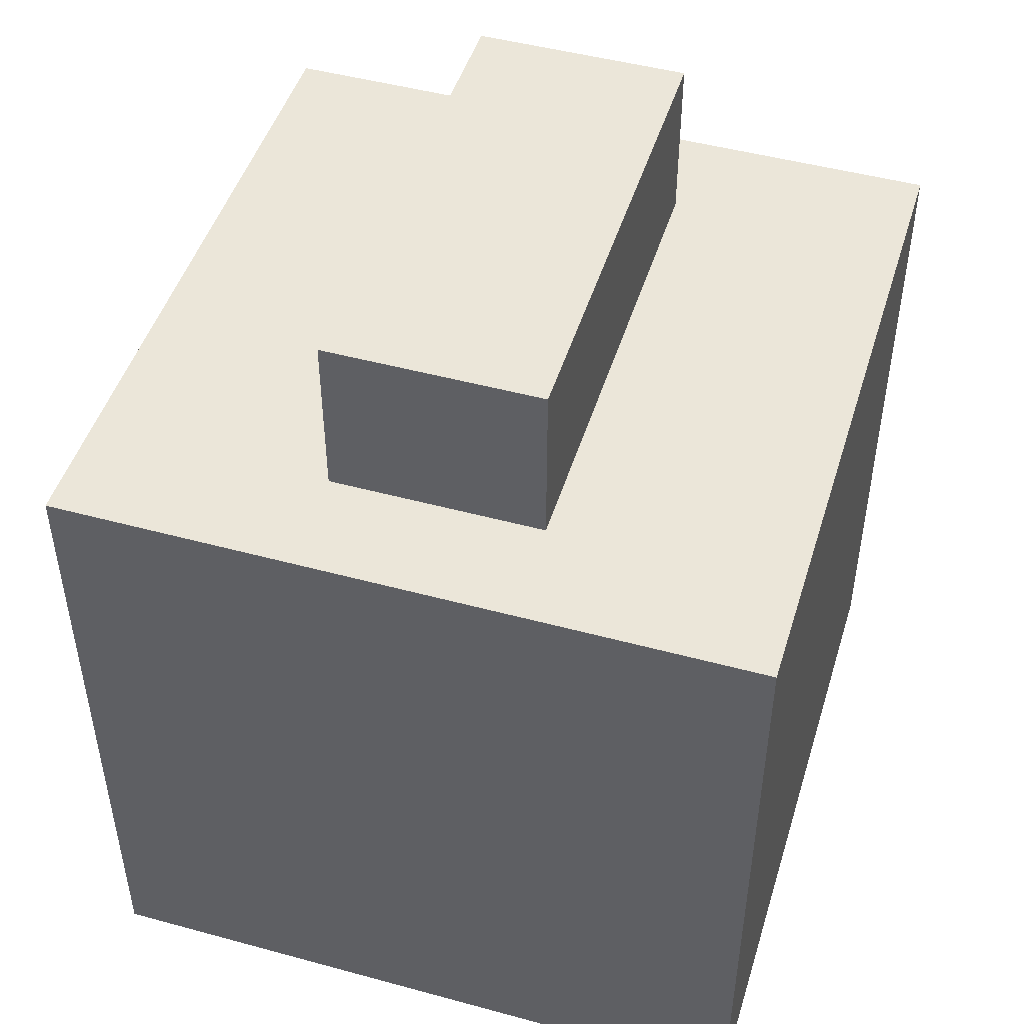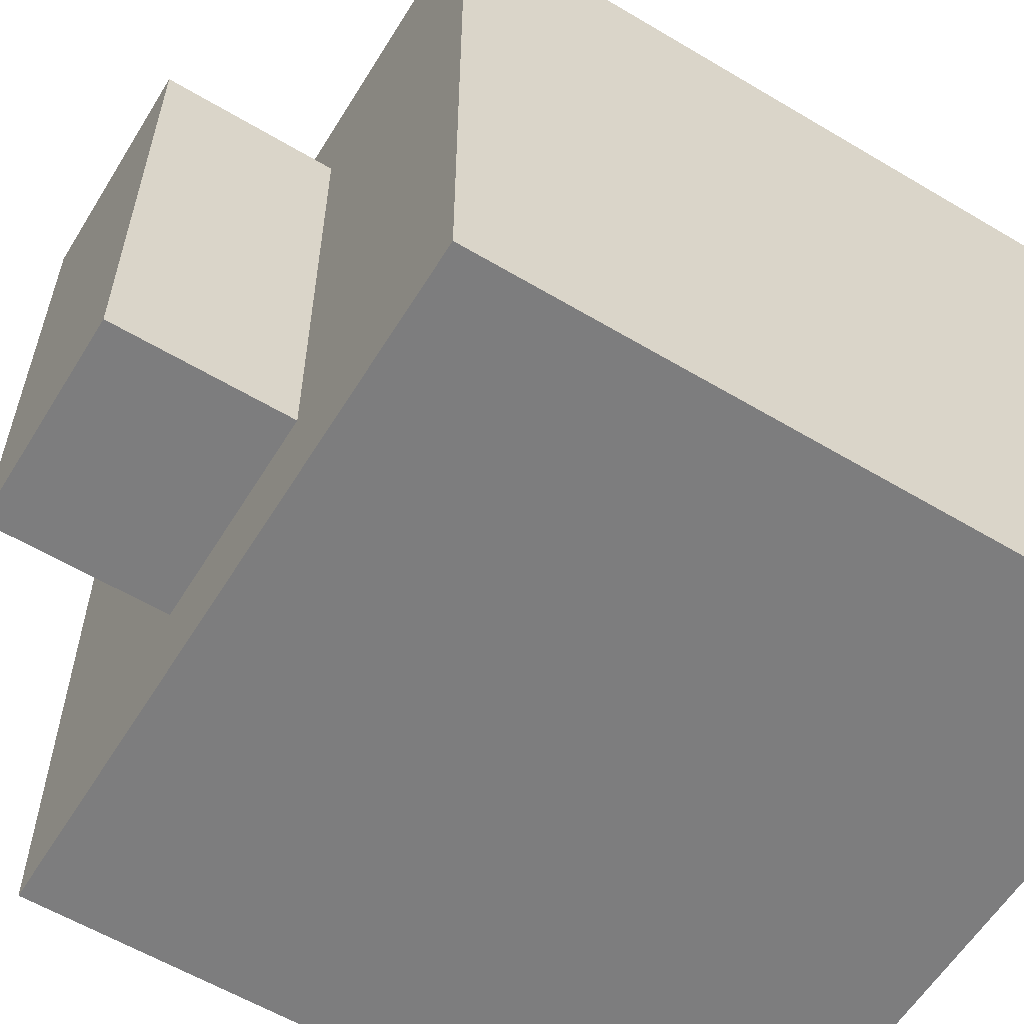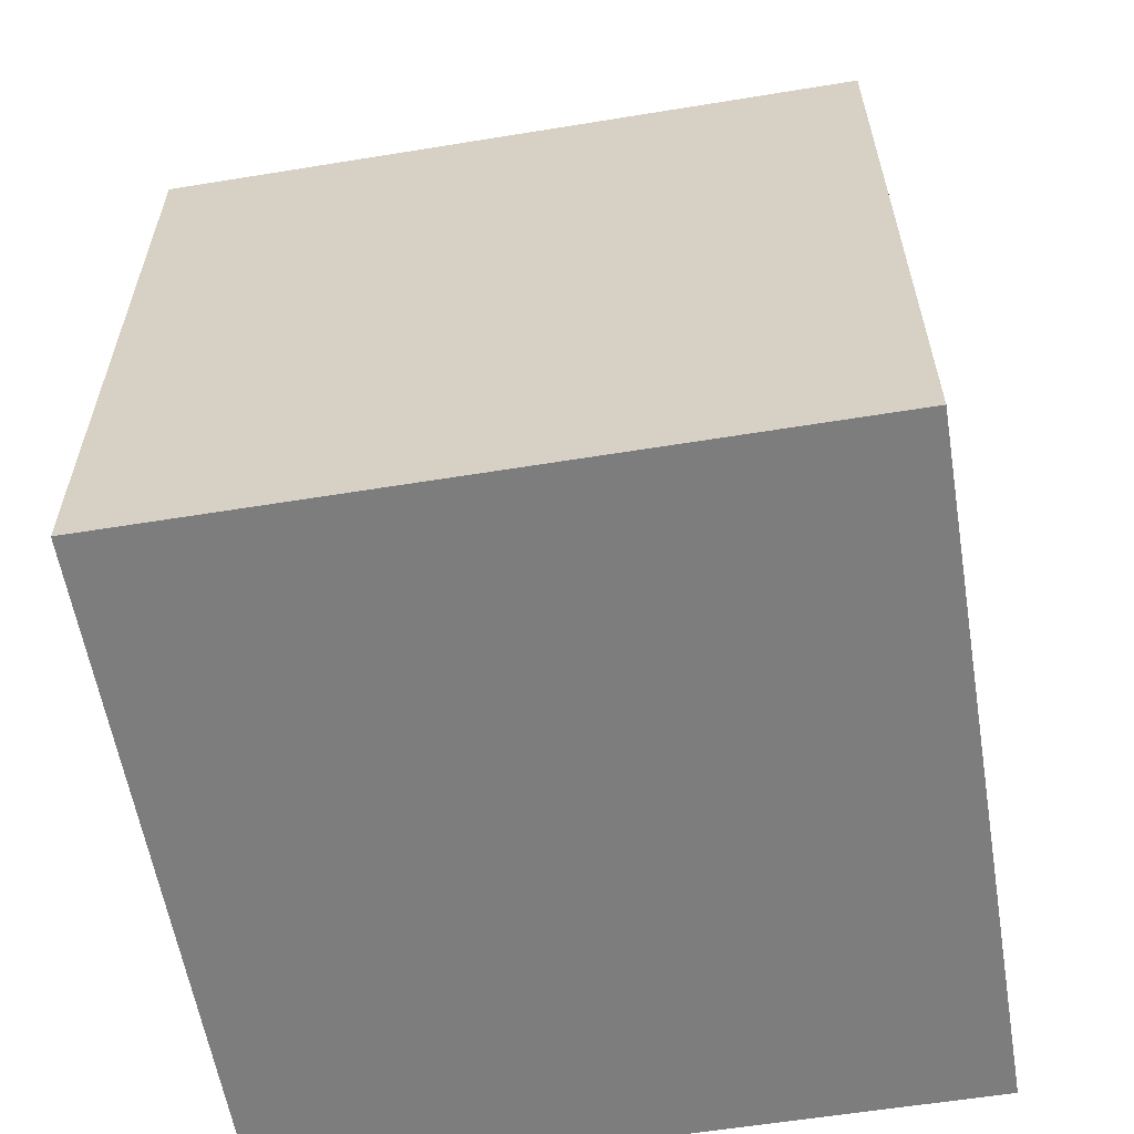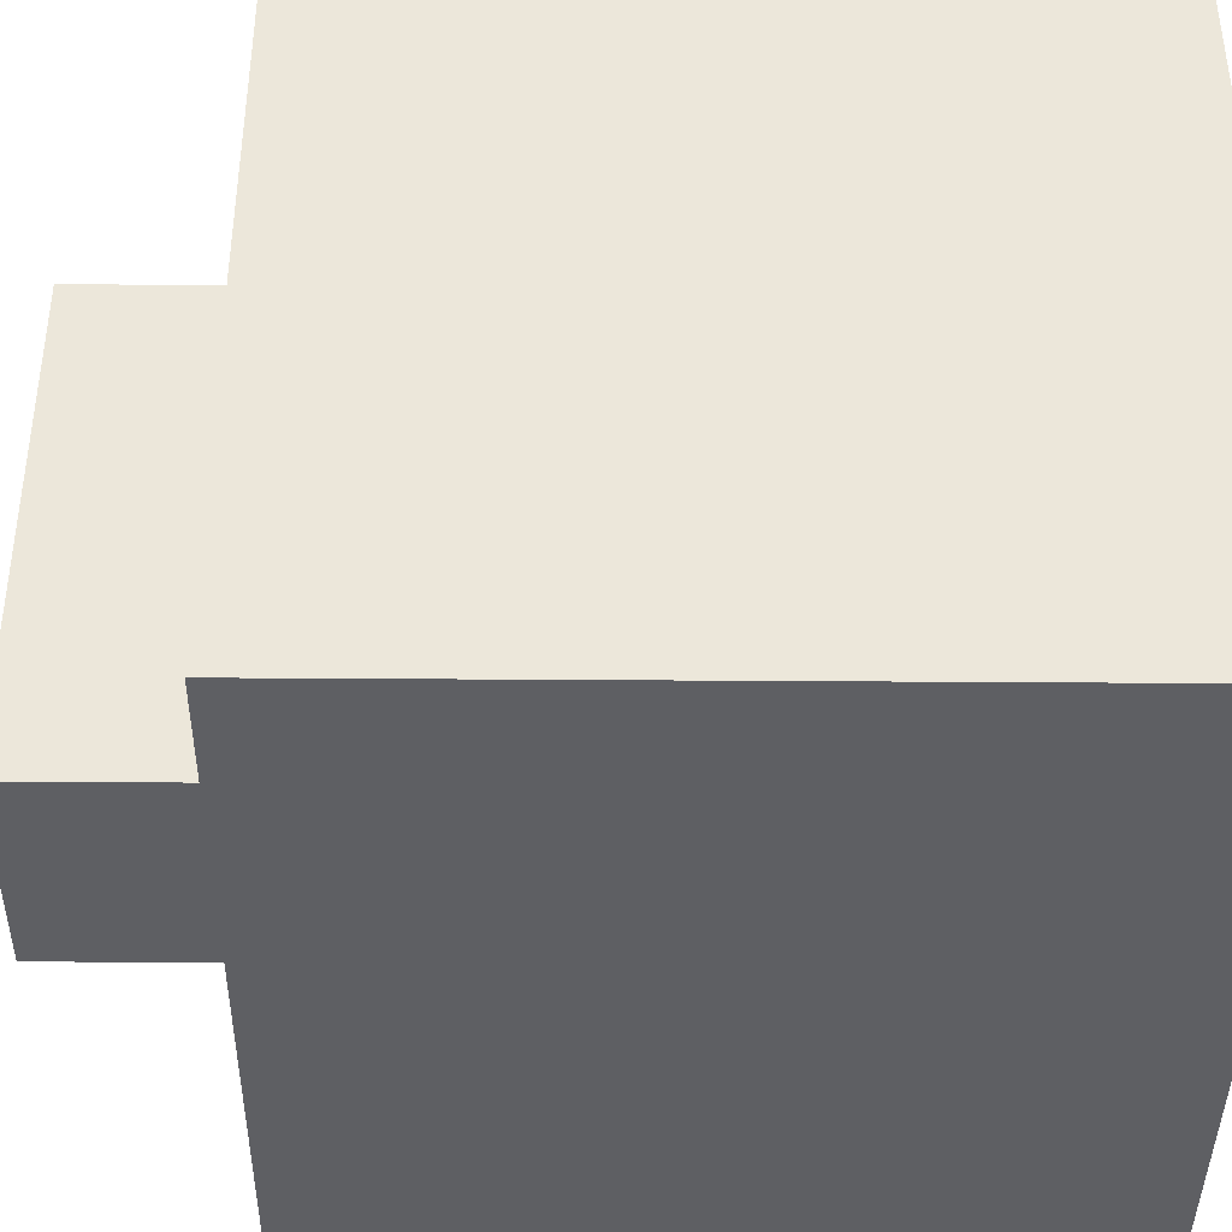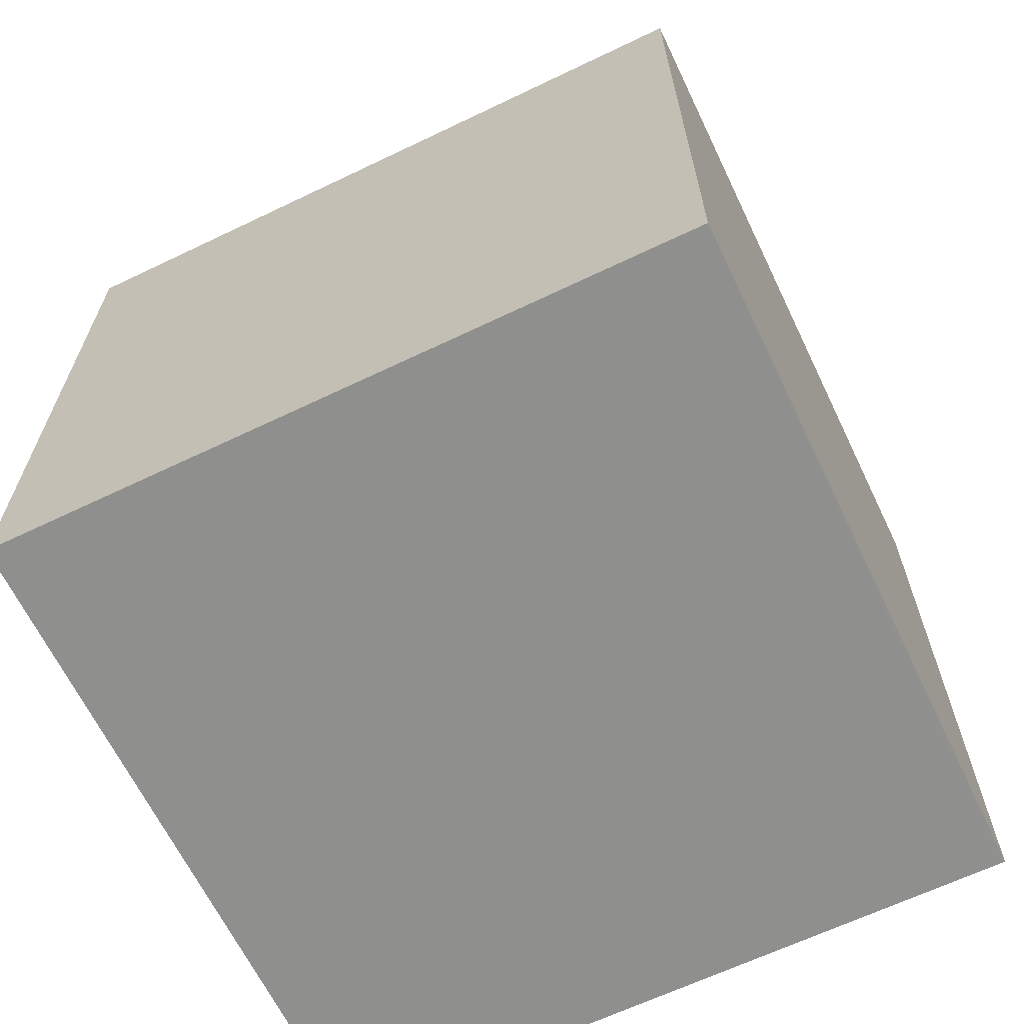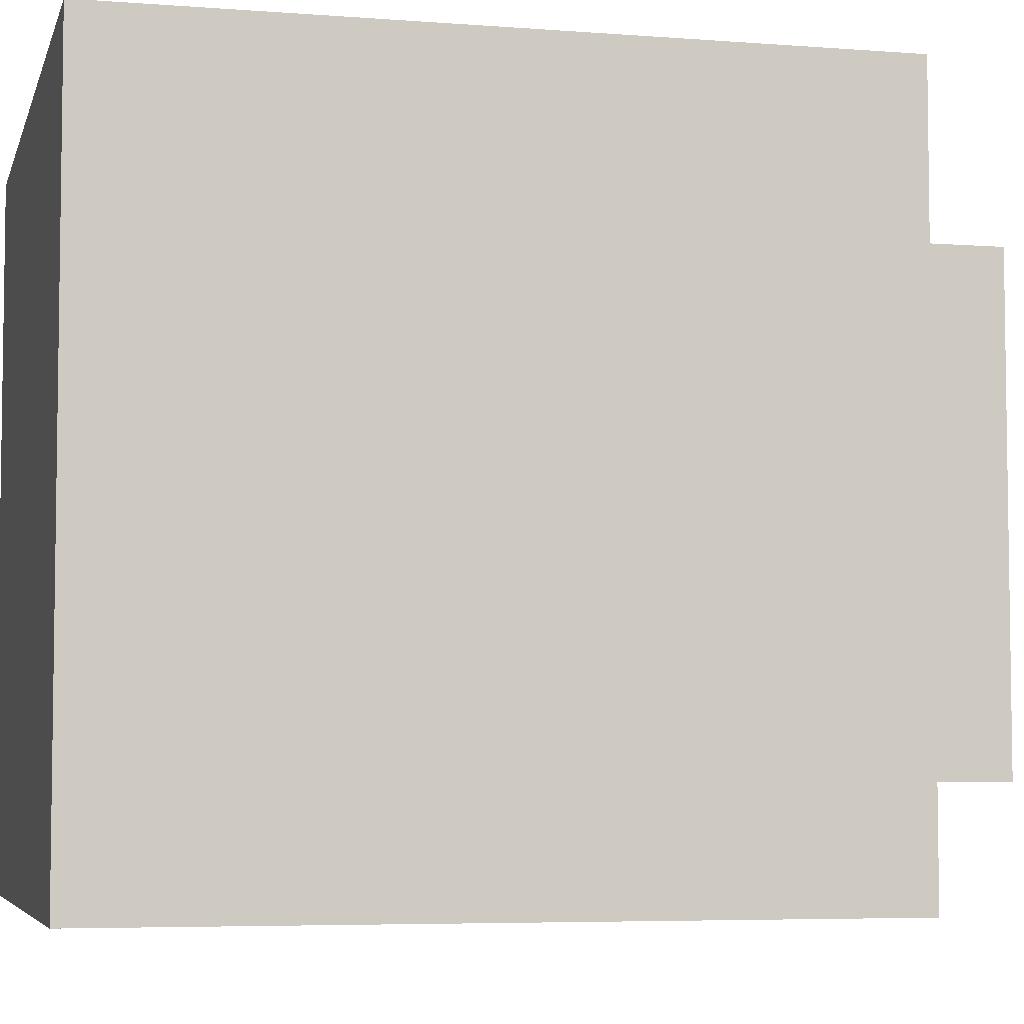
<metadata>
{"format":"obj","ext":"obj","renderer":"f3d","projection":"perspective","resolution":1024,"background":"white","views":[{"elev":47.7,"azim":-163.0,"up":"+Y"},{"elev":-59.1,"azim":-121.5,"up":"+Z"},{"elev":-59.2,"azim":9.5,"up":"+Y"},{"elev":-40.5,"azim":-90.5,"up":"+Z"},{"elev":-65.2,"azim":-154.3,"up":"+Y"},{"elev":-5.4,"azim":76.3,"up":"+Z"}]}
</metadata>
<code>
o convex_0
v -0.04041 -0.04041 -0.04041
v 0.04058 0.04058 0.04058
v 0.04058 -0.04041 0.04058
v -0.04041 -0.04041 0.04058
v 0.04058 -0.04041 -0.04041
v -0.04041 0.04058 -0.04041
v 0.04058 0.04058 -0.04041
v -0.04041 0.04058 0.04058
v -0.03958 -0.04041 0.04058
f 5 3 9
f 3 2 4
f 2 3 5
f 1 4 6
f 5 1 6
f 2 5 7
f 6 2 7
f 5 6 7
f 4 2 8
f 2 6 8
f 6 4 8
f 3 4 9
f 4 1 9
f 1 5 9
o convex_1
v 0.01247 0.04058 -0.02802
v 0.01248 0.06041 0.02818
v -0.01231 0.06041 0.02818
v 0.01247 0.04058 0.02818
v 0.01248 0.06041 -0.02802
v -0.01231 0.04058 -0.02802
v -0.01231 0.06041 -0.02802
v -0.01231 0.04058 0.02818
f 15 13 17
f 11 12 13
f 10 11 13
f 11 10 14
f 12 11 14
f 10 13 15
f 14 10 15
f 14 15 16
f 12 14 16
f 15 12 16
f 13 12 17
f 12 15 17

</code>
